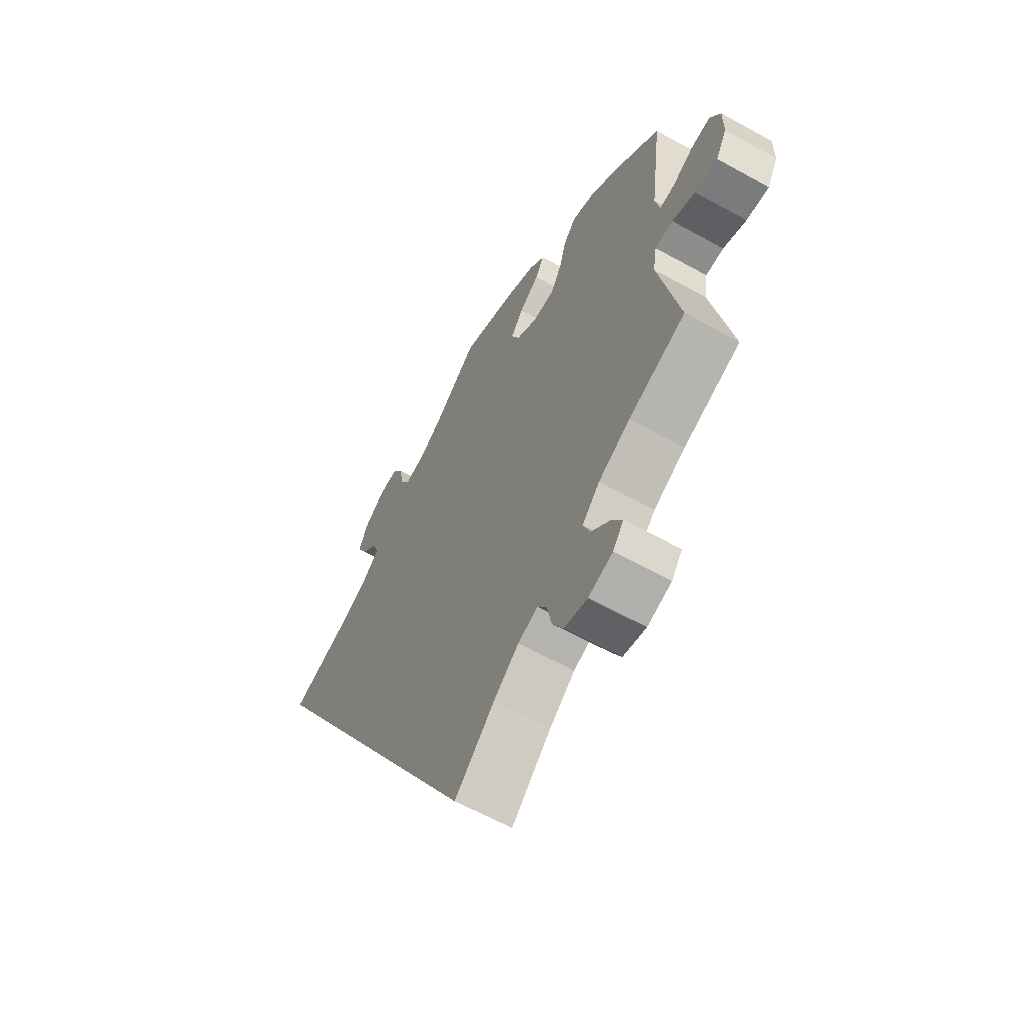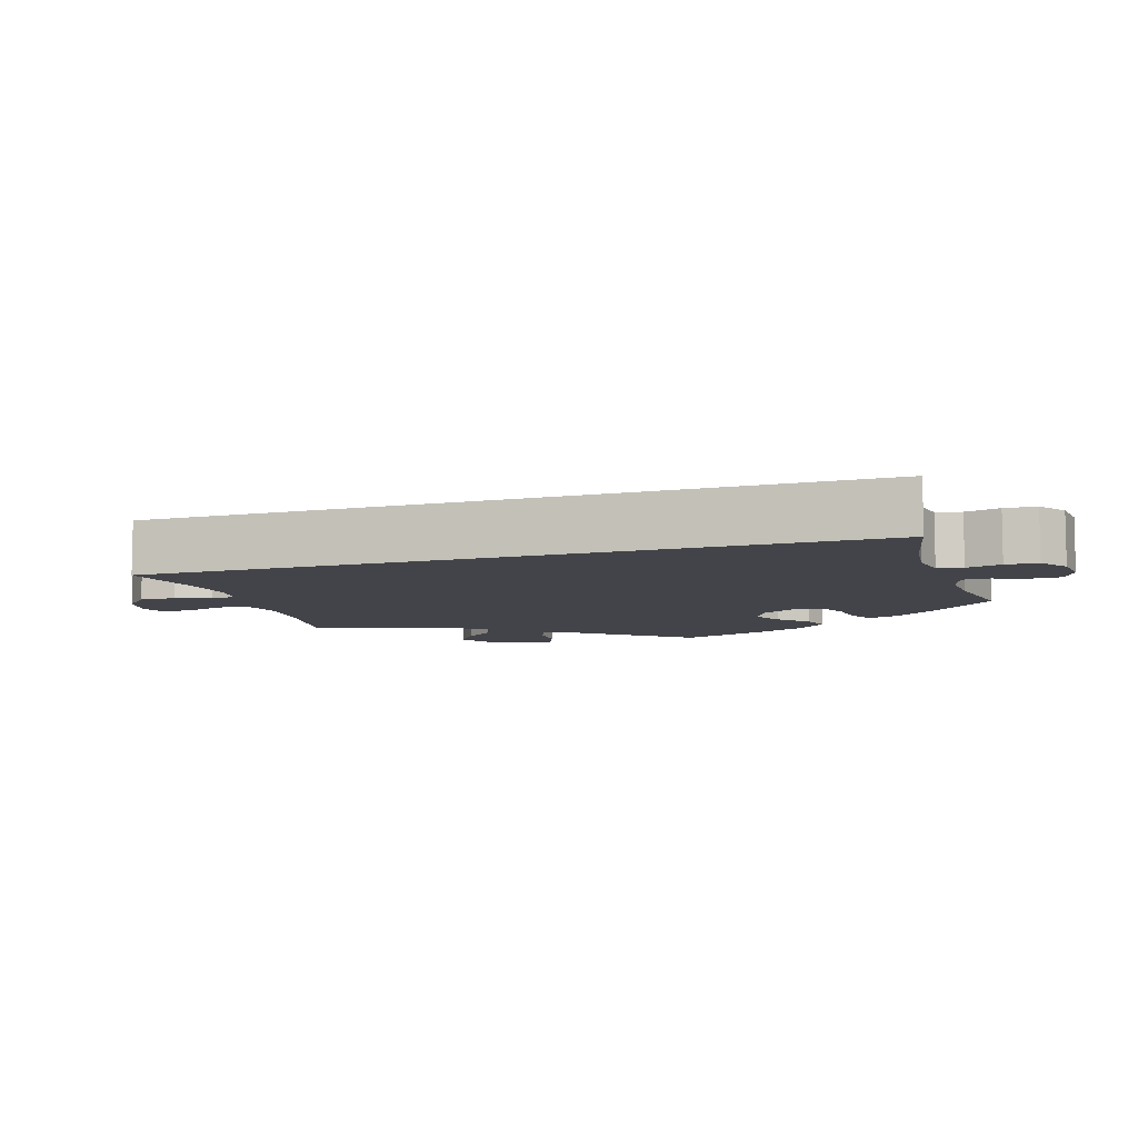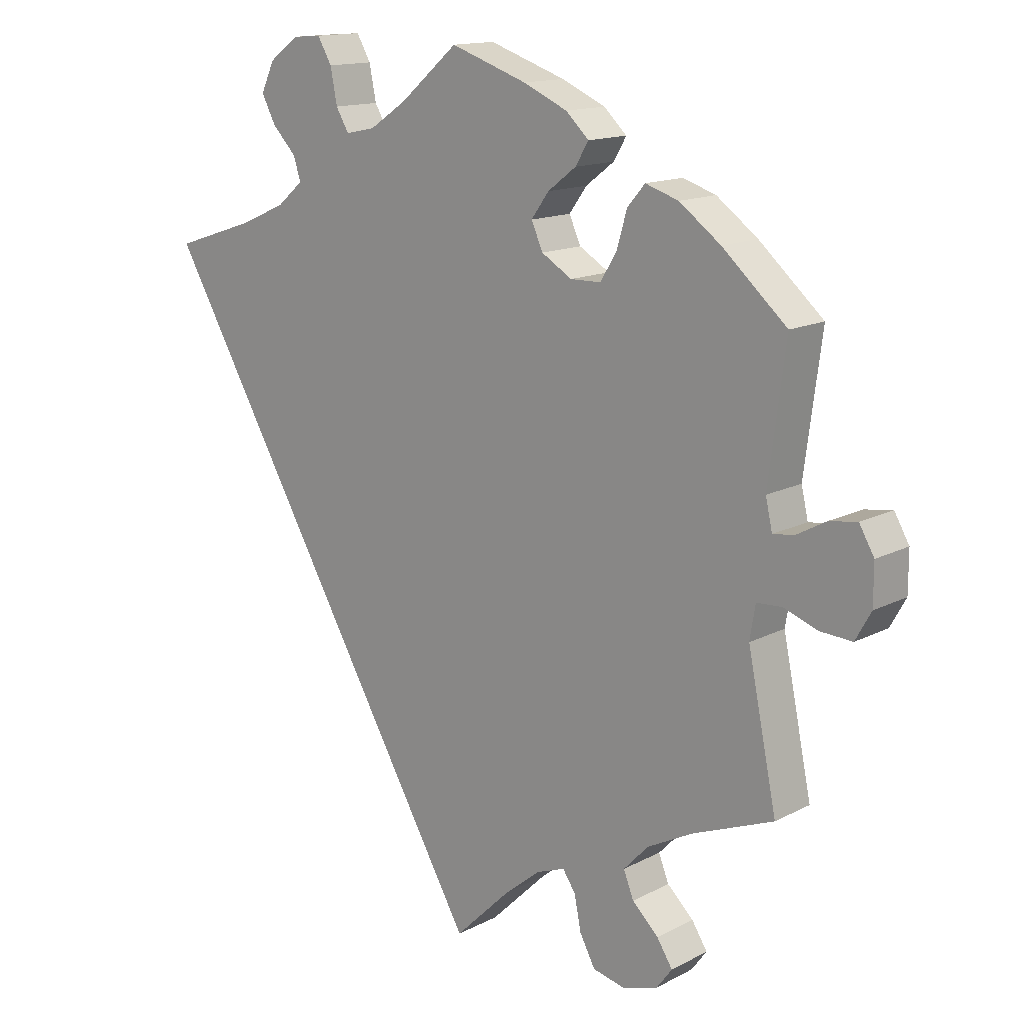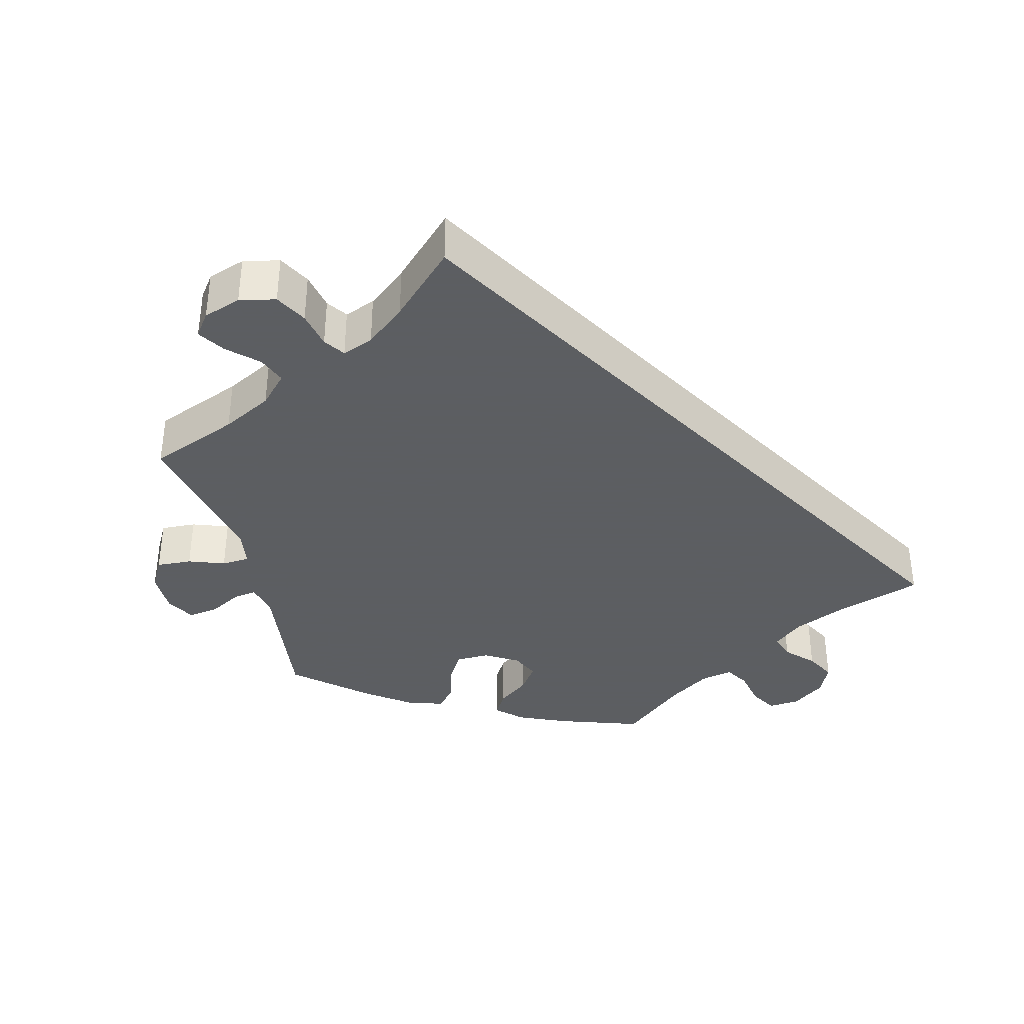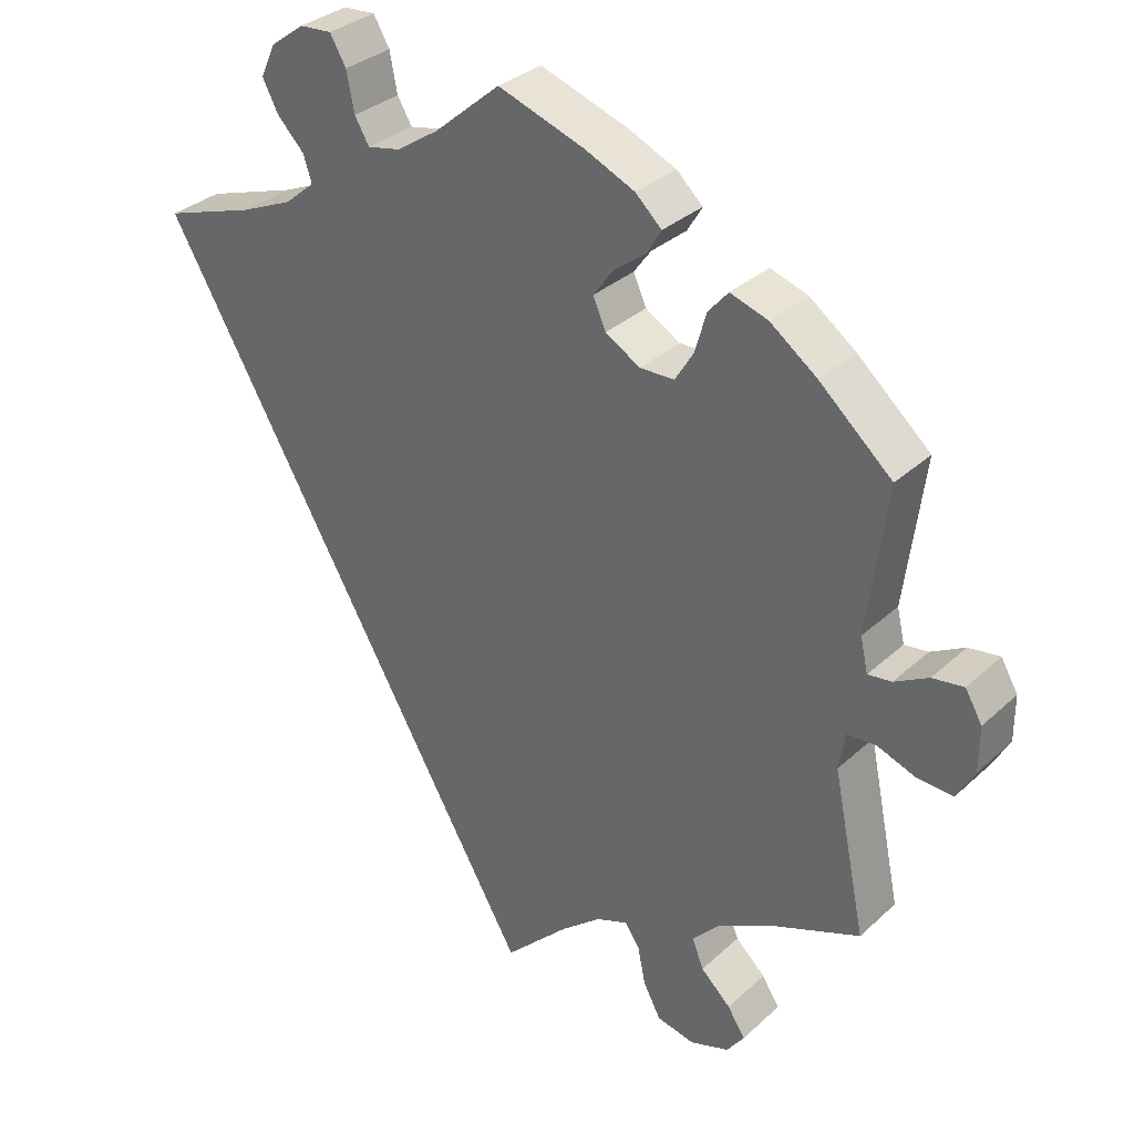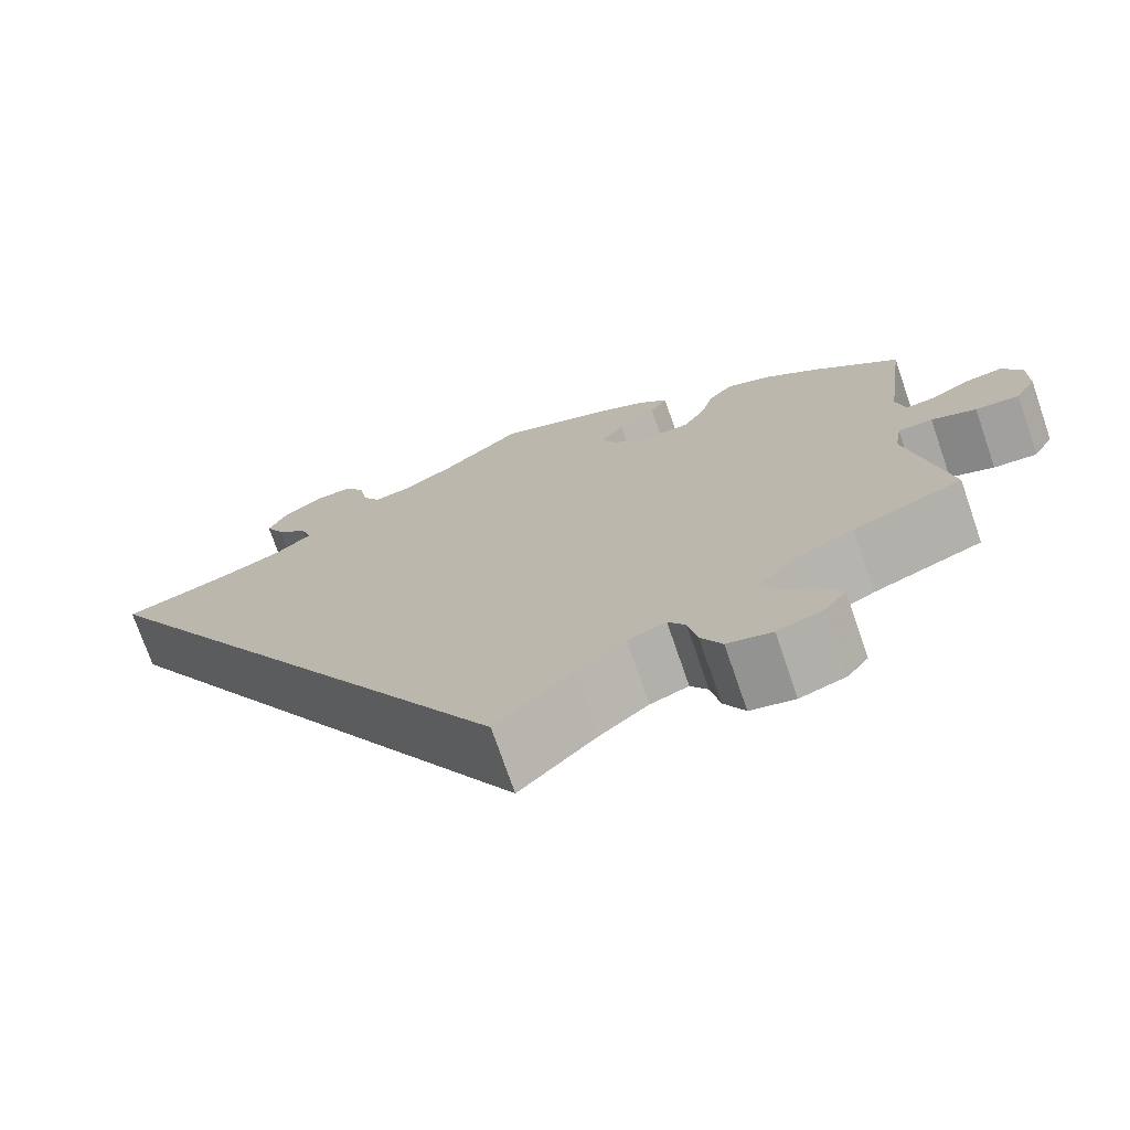
<metadata>
{"format":"obj","ext":"obj","renderer":"f3d","projection":"perspective","resolution":1024,"background":"white","views":[{"elev":-61.7,"azim":60.5,"up":"+Z"},{"elev":-8.4,"azim":-102.3,"up":"+Y"},{"elev":14.4,"azim":41.6,"up":"+Z"},{"elev":-37.4,"azim":-165.5,"up":"+Y"},{"elev":32.4,"azim":38.5,"up":"+Z"},{"elev":-73.5,"azim":19.0,"up":"+Z"}]}
</metadata>
<code>
v 0.476 0.07 0.098
v 0.486 0.07 0.054
v 0.517 0.07 0.058
v 0.561 0.07 0.082
v 0.602 0.07 0.088
v 0.624 0.07 0.05
v 0.624 0.07 -0.009
v 0.601 0.07 -0.05
v 0.553 0.07 -0.047
v 0.504 0.07 -0.029
v 0.466 0.07 -0.031
v 0.458 0.07 -0.08
v 0.501 0.07 -0.289
v 0.381 0.07 -0.336
v 0.314 0.07 -0.371
v 0.277 0.07 -0.41
v 0.292 0.07 -0.448
v 0.331 0.07 -0.485
v 0.354 0.07 -0.521
v 0.331 0.07 -0.552
v 0.28 0.07 -0.569
v 0.231 0.07 -0.558
v 0.208 0.07 -0.515
v 0.198 0.07 -0.465
v 0.179 0.07 -0.437
v 0.137 0.07 -0.453
v 0.084 0.07 -0.496
v 0 0.07 -0.578
v -0.501 0.07 0.289
v -0.382 0.07 0.328
v -0.313 0.07 0.358
v -0.274 0.07 0.391
v -0.285 0.07 0.425
v -0.32 0.07 0.461
v -0.341 0.07 0.501
v -0.321 0.07 0.544
v -0.277 0.07 0.576
v -0.235 0.07 0.579
v -0.214 0.07 0.543
v -0.204 0.07 0.492
v -0.185 0.07 0.46
v -0.141 0.07 0.469
v -0.087 0.07 0.505
v -0.001 0.07 0.578
v 0.112 0.07 0.539
v 0.177 0.07 0.51
v 0.211 0.07 0.478
v 0.192 0.07 0.446
v 0.15 0.07 0.414
v 0.124 0.07 0.378
v 0.141 0.07 0.34
v 0.186 0.07 0.313
v 0.231 0.07 0.314
v 0.255 0.07 0.353
v 0.27 0.07 0.405
v 0.296 0.07 0.435
v 0.345 0.07 0.419
v 0.406 0.07 0.374
v 0.501 0.07 0.29
v 0.476 0 0.098
v 0.486 0 0.054
v 0.517 0 0.058
v 0.561 0 0.082
v 0.602 0 0.088
v 0.624 0 0.05
v 0.624 0 -0.009
v 0.601 0 -0.05
v 0.553 0 -0.047
v 0.504 0 -0.029
v 0.466 0 -0.031
v 0.458 0 -0.08
v 0.501 0 -0.289
v 0.381 0 -0.336
v 0.314 0 -0.371
v 0.277 0 -0.41
v 0.292 0 -0.448
v 0.331 0 -0.485
v 0.354 0 -0.521
v 0.331 0 -0.552
v 0.28 0 -0.569
v 0.231 0 -0.558
v 0.208 0 -0.515
v 0.198 0 -0.465
v 0.179 0 -0.437
v 0.137 0 -0.453
v 0.084 0 -0.496
v 0 0 -0.578
v -0.501 0 0.289
v -0.382 0 0.328
v -0.313 0 0.358
v -0.274 0 0.391
v -0.285 0 0.425
v -0.32 0 0.461
v -0.341 0 0.501
v -0.321 0 0.544
v -0.277 0 0.576
v -0.235 0 0.579
v -0.214 0 0.543
v -0.204 0 0.492
v -0.185 0 0.46
v -0.141 0 0.469
v -0.087 0 0.505
v -0.001 0 0.578
v 0.112 0 0.539
v 0.177 0 0.51
v 0.211 0 0.478
v 0.192 0 0.446
v 0.15 0 0.414
v 0.124 0 0.378
v 0.141 0 0.34
v 0.186 0 0.313
v 0.231 0 0.314
v 0.255 0 0.353
v 0.27 0 0.405
v 0.296 0 0.435
v 0.345 0 0.419
v 0.406 0 0.374
v 0.501 0 0.29
f 58 59 1
f 57 58 1 2
f 54 55 56 57
f 53 54 57 2
f 52 53 2
f 51 52 2
f 46 47 48 49
f 46 49 50
f 43 44 45 46
f 42 43 46 50
f 41 42 50 51
f 37 38 39 40
f 37 40 41
f 36 37 41
f 33 34 35 36
f 32 33 36 41
f 31 32 41 51
f 27 28 29 30
f 26 27 30 31
f 25 26 31 51
f 21 22 23 24
f 17 18 19 20
f 16 17 20 21
f 12 13 14
f 11 12 14 15
f 7 8 9 10
f 7 10 11
f 6 7 11
f 3 4 5 6
f 2 3 6 11
f 16 21 24 25
f 15 16 25 51
f 2 11 15 51
f 60 118 117
f 61 60 117 116
f 116 115 114 113
f 61 116 113 112
f 61 112 111
f 61 111 110
f 108 107 106 105
f 109 108 105
f 105 104 103 102
f 109 105 102 101
f 110 109 101 100
f 99 98 97 96
f 100 99 96
f 100 96 95
f 95 94 93 92
f 100 95 92 91
f 110 100 91 90
f 89 88 87 86
f 90 89 86 85
f 110 90 85 84
f 83 82 81 80
f 79 78 77 76
f 80 79 76 75
f 73 72 71
f 74 73 71 70
f 69 68 67 66
f 70 69 66
f 70 66 65
f 65 64 63 62
f 70 65 62 61
f 84 83 80 75
f 110 84 75 74
f 110 74 70 61
f 1 60 61 2
f 2 61 62 3
f 3 62 63 4
f 4 63 64 5
f 5 64 65 6
f 6 65 66 7
f 7 66 67 8
f 8 67 68 9
f 9 68 69 10
f 10 69 70 11
f 11 70 71 12
f 12 71 72 13
f 13 72 73 14
f 14 73 74 15
f 15 74 75 16
f 16 75 76 17
f 17 76 77 18
f 18 77 78 19
f 19 78 79 20
f 20 79 80 21
f 21 80 81 22
f 22 81 82 23
f 23 82 83 24
f 24 83 84 25
f 25 84 85 26
f 26 85 86 27
f 27 86 87 28
f 28 87 88 29
f 29 88 89 30
f 30 89 90 31
f 31 90 91 32
f 32 91 92 33
f 33 92 93 34
f 34 93 94 35
f 35 94 95 36
f 36 95 96 37
f 37 96 97 38
f 38 97 98 39
f 39 98 99 40
f 40 99 100 41
f 41 100 101 42
f 42 101 102 43
f 43 102 103 44
f 44 103 104 45
f 45 104 105 46
f 46 105 106 47
f 47 106 107 48
f 48 107 108 49
f 49 108 109 50
f 50 109 110 51
f 51 110 111 52
f 52 111 112 53
f 53 112 113 54
f 54 113 114 55
f 55 114 115 56
f 56 115 116 57
f 57 116 117 58
f 58 117 118 59
f 59 118 60 1

</code>
